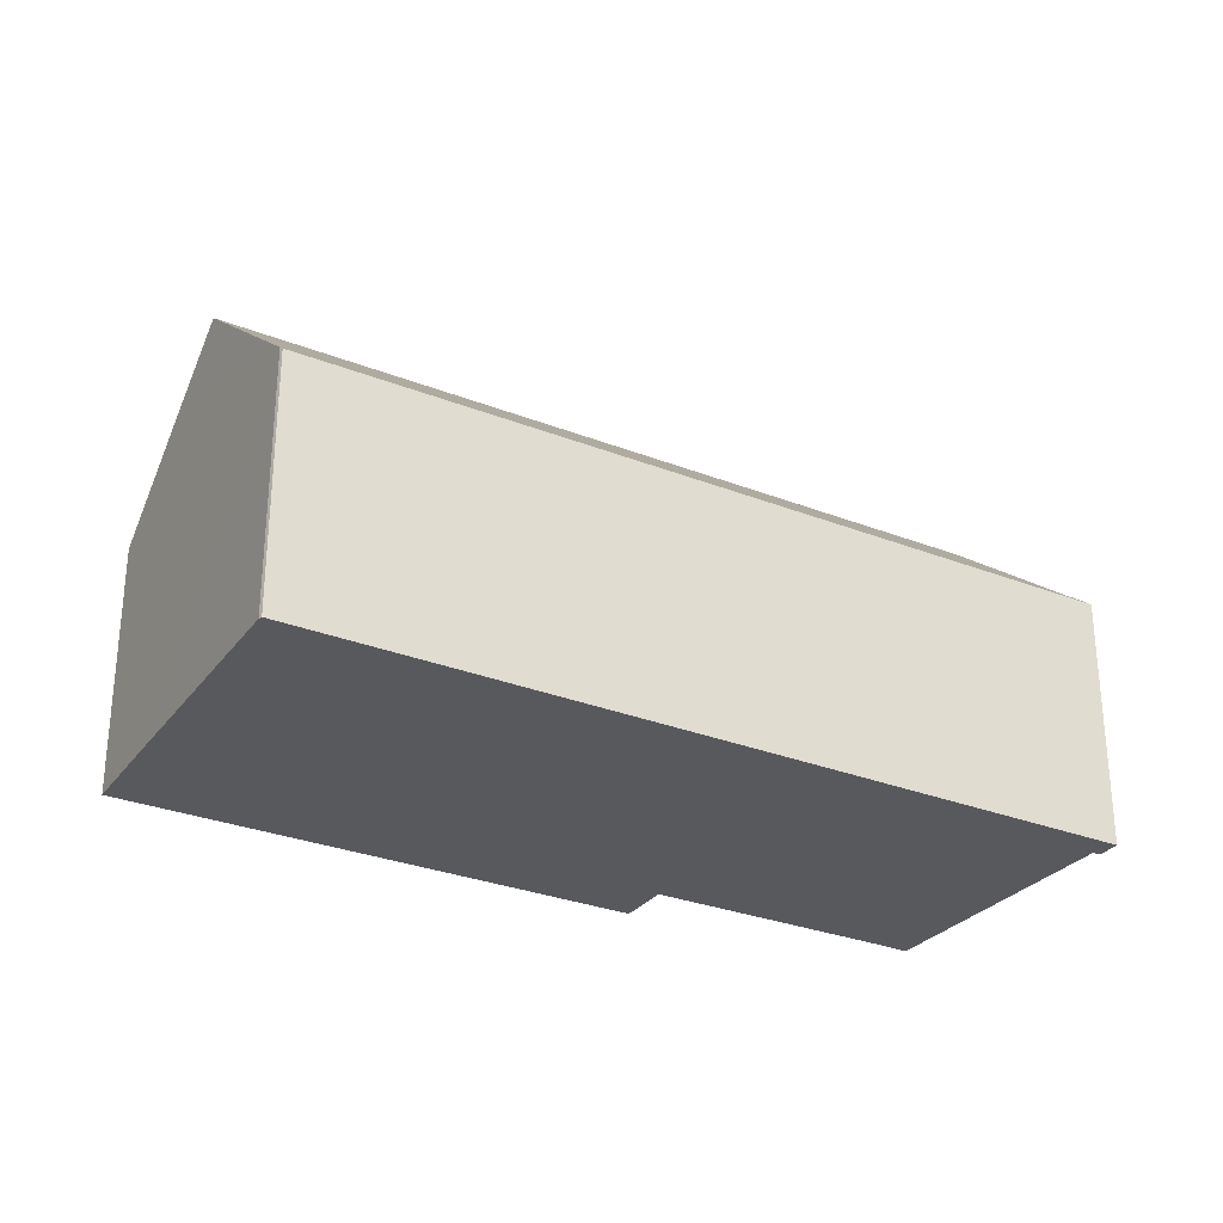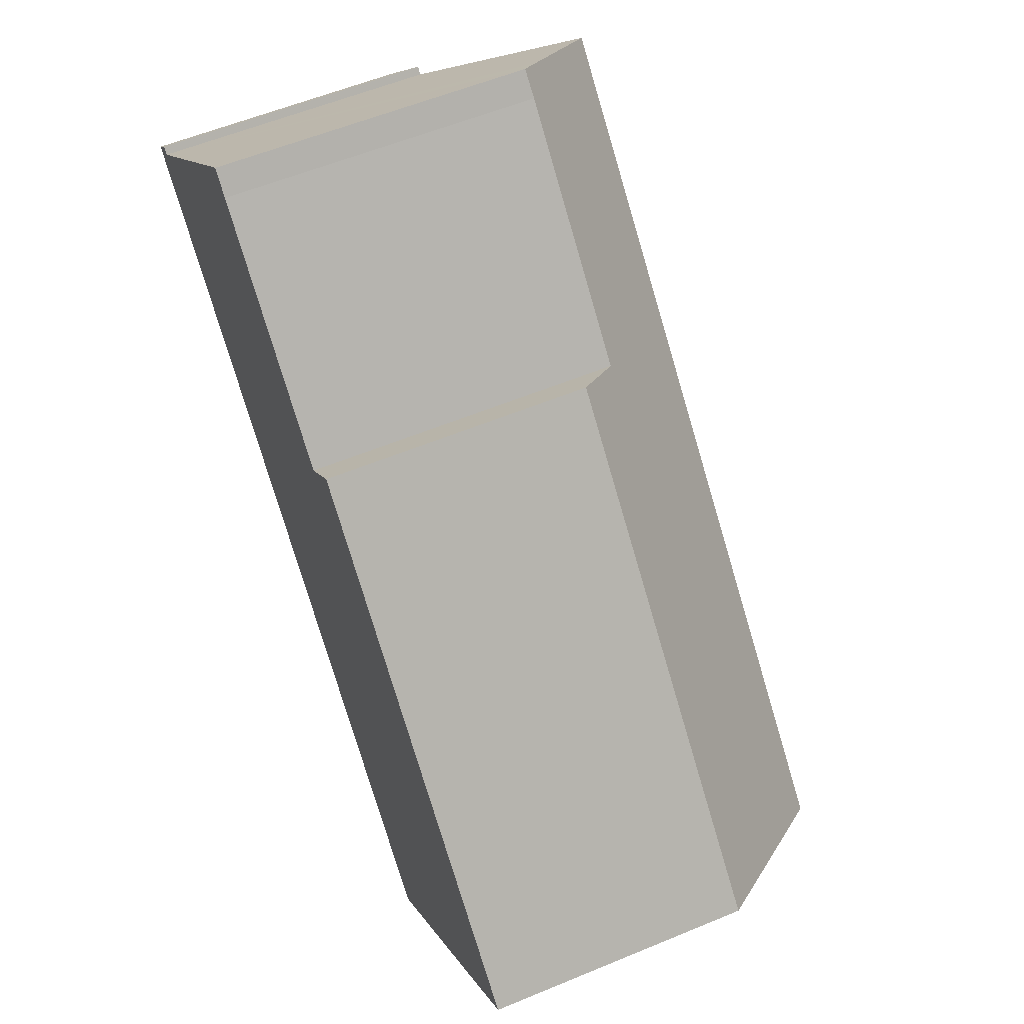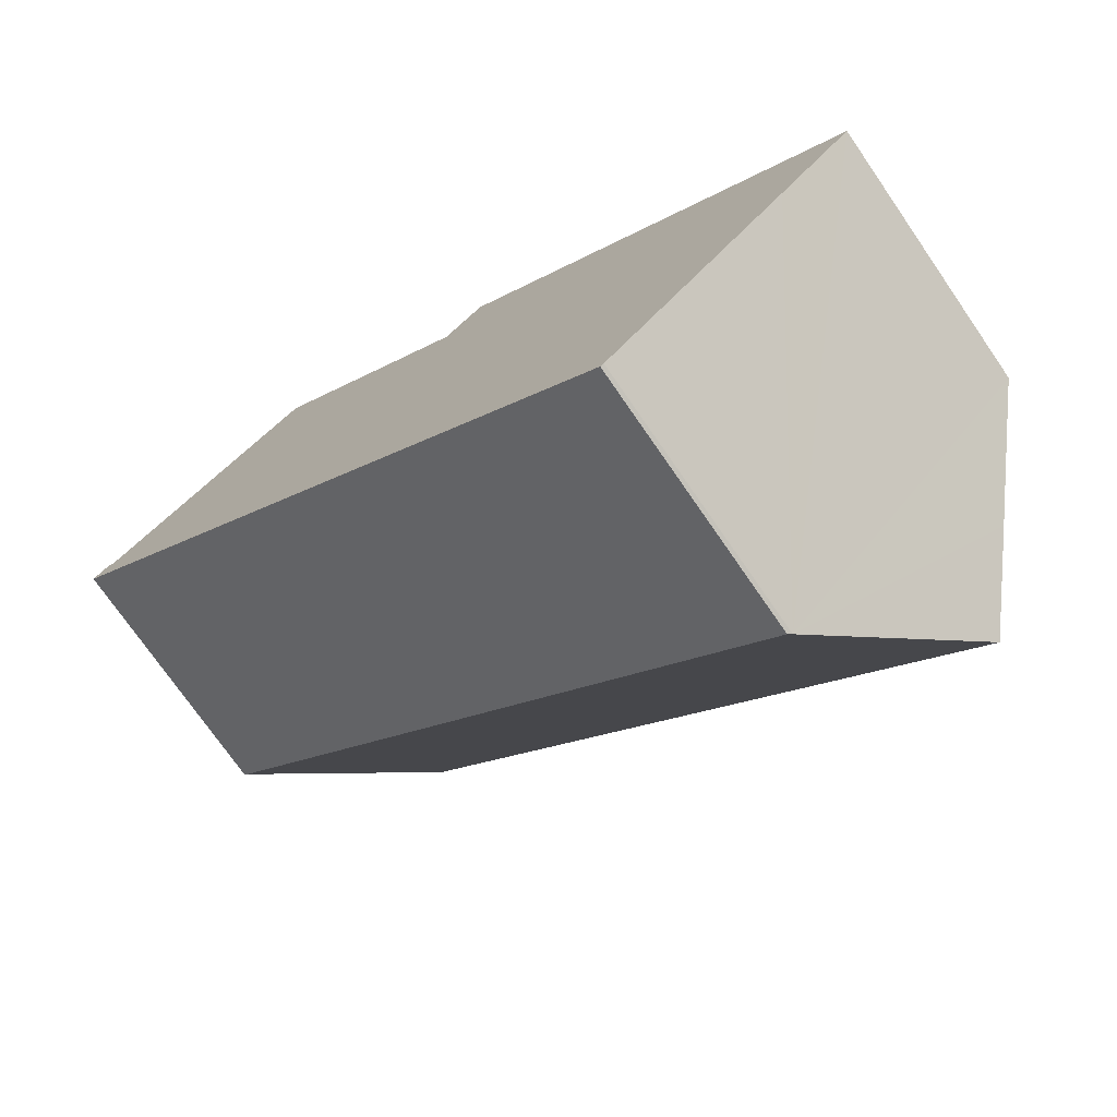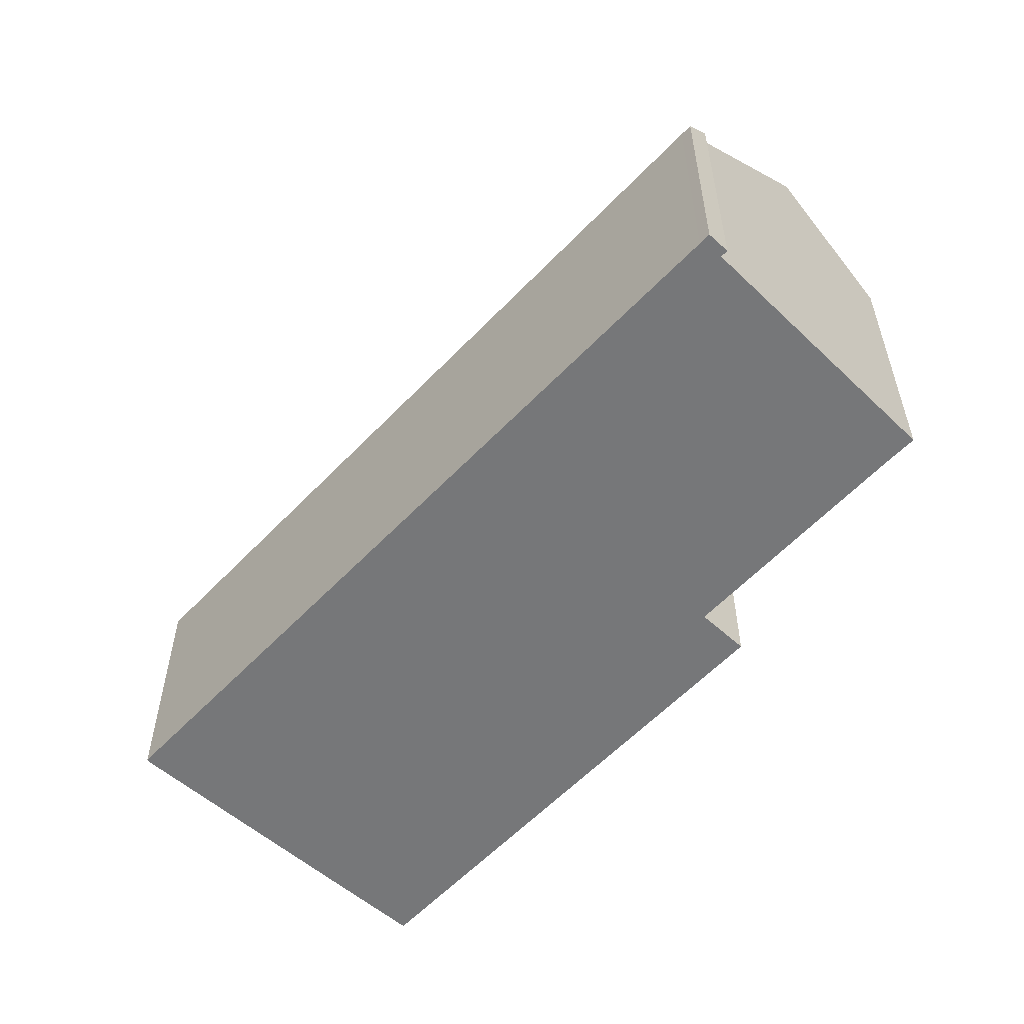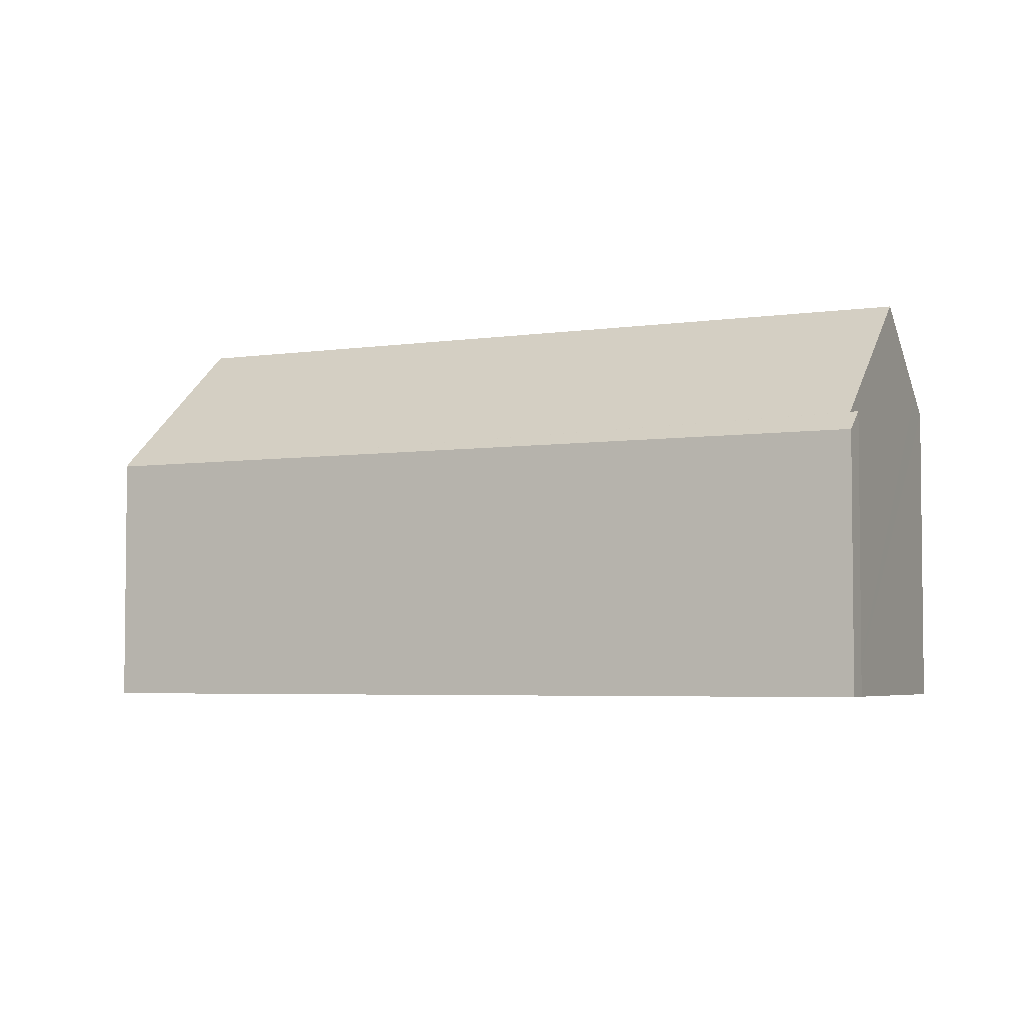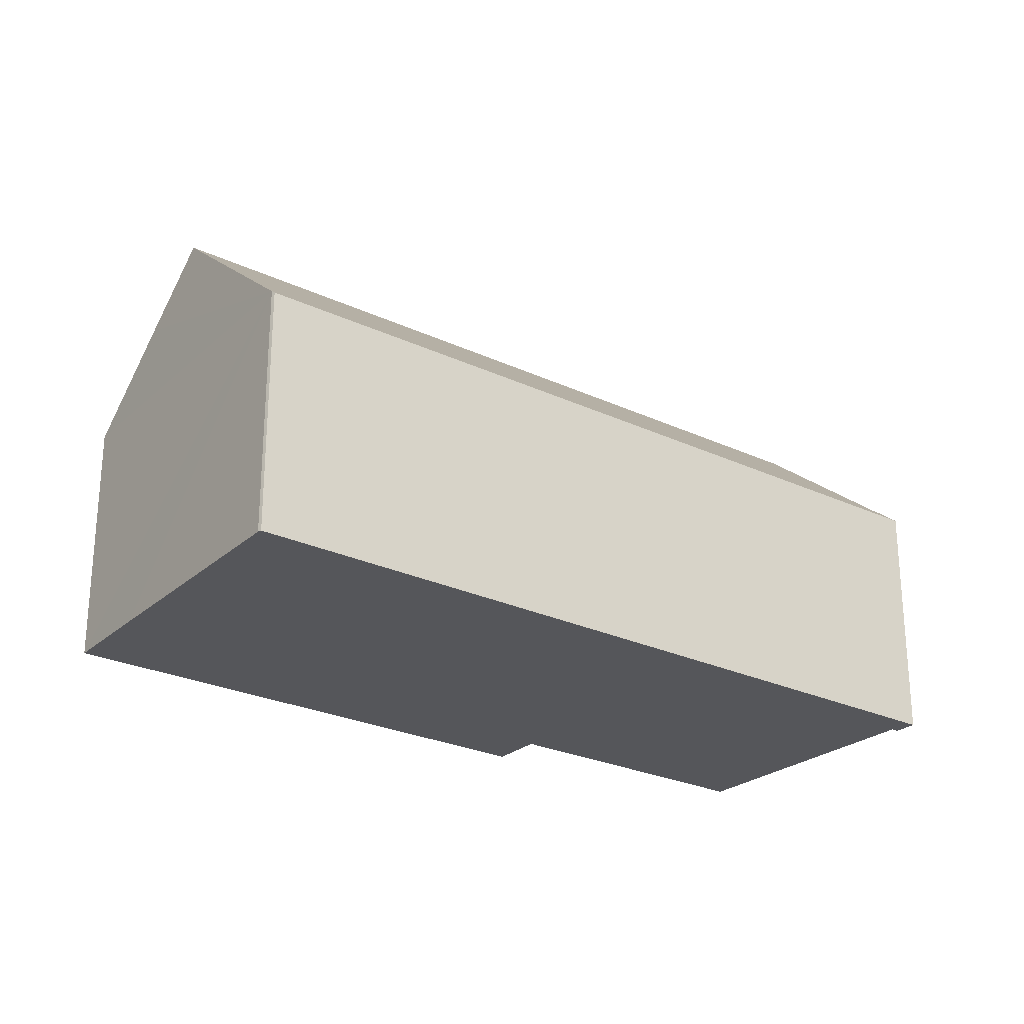
<metadata>
{"format":"obj","ext":"obj","renderer":"f3d","projection":"perspective","resolution":1024,"background":"white","views":[{"elev":-29.8,"azim":-165.4,"up":"+Y"},{"elev":56.7,"azim":66.5,"up":"+Z"},{"elev":-73.8,"azim":34.6,"up":"+Z"},{"elev":-57.1,"azim":-88.2,"up":"+Y"},{"elev":-4.2,"azim":-108.8,"up":"+Y"},{"elev":-26.1,"azim":-172.1,"up":"+Y"}]}
</metadata>
<code>
v  25.41 7.519 -9.873
v  12.86 8.899 0.08
v  14.02 7.575 1.233
v  7.324 8.946 5.443
v  6.231 9.5 5.557
v  6.746 8.932 6.036
v  4.068 11.9 3.524
v  21.67 11.9 -13.79
v  23.29 10 -12.1
v  0.508 8.138 0.504
v  0.258 7.559 -0.253
v  0 7.559 4.629e-16
v  17.93 7.559 -17.63
v  0.675 8.135 0.335
v  2.155 9.777 1.726
v  18.03 7.65 -17.57
v  7.324 -3.333e-16 5.443
v  6.746 -3.696e-16 6.036
v  12.86 -4.899e-18 0.08
v  14.02 -7.55e-17 1.233
v  25.41 6.045e-16 -9.873
v  0.508 -3.086e-17 0.504
v  0.675 -2.051e-17 0.335
v  0 0 0
v  2.155 -1.057e-16 1.726
v  4.068 -2.158e-16 3.524
v  6.231 -3.403e-16 5.557
v  23.29 7.407e-16 -12.1
v  21.67 8.441e-16 -13.79
v  18.03 1.076e-15 -17.57
v  17.93 1.08e-15 -17.63
v  0.258 1.549e-17 -0.253
g defaultobject
f 1 2 3
f 4 5 6
f 5 4 7
f 7 4 2
f 7 2 8
f 8 2 1
f 8 1 9
f 10 11 12
f 11 10 13
f 13 10 14
f 13 14 15
f 13 15 16
f 16 15 8
f 8 15 7
f 6 17 4
f 17 6 18
f 17 2 4
f 2 17 19
f 20 1 3
f 1 20 21
f 22 14 10
f 14 22 23
f 19 3 2
f 3 19 20
f 12 22 10
f 22 12 24
f 15 5 7
f 5 15 14
f 5 14 23
f 5 23 6
f 6 23 18
f 18 23 25
f 18 25 26
f 18 26 27
f 9 16 8
f 16 9 1
f 16 1 21
f 16 21 28
f 16 28 29
f 16 29 30
f 30 13 16
f 13 30 31
f 31 11 13
f 11 31 32
f 11 32 12
f 12 32 24
f 32 22 24
f 22 32 23
f 23 32 31
f 23 31 25
f 25 31 26
f 26 31 27
f 27 31 18
f 18 31 17
f 17 31 19
f 19 31 20
f 20 31 21
f 21 31 30
f 21 30 29
f 21 29 28

</code>
